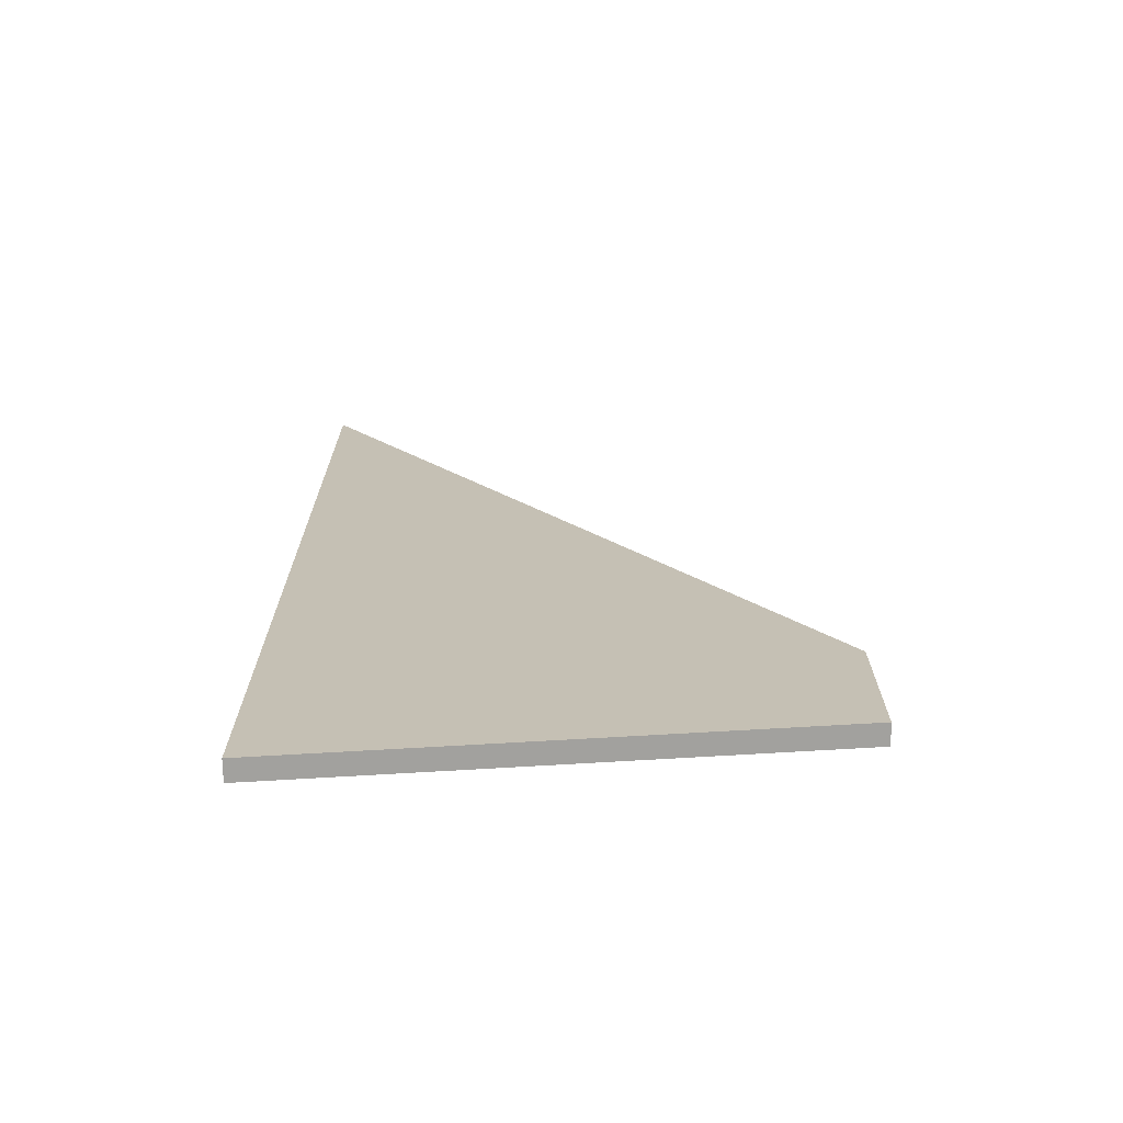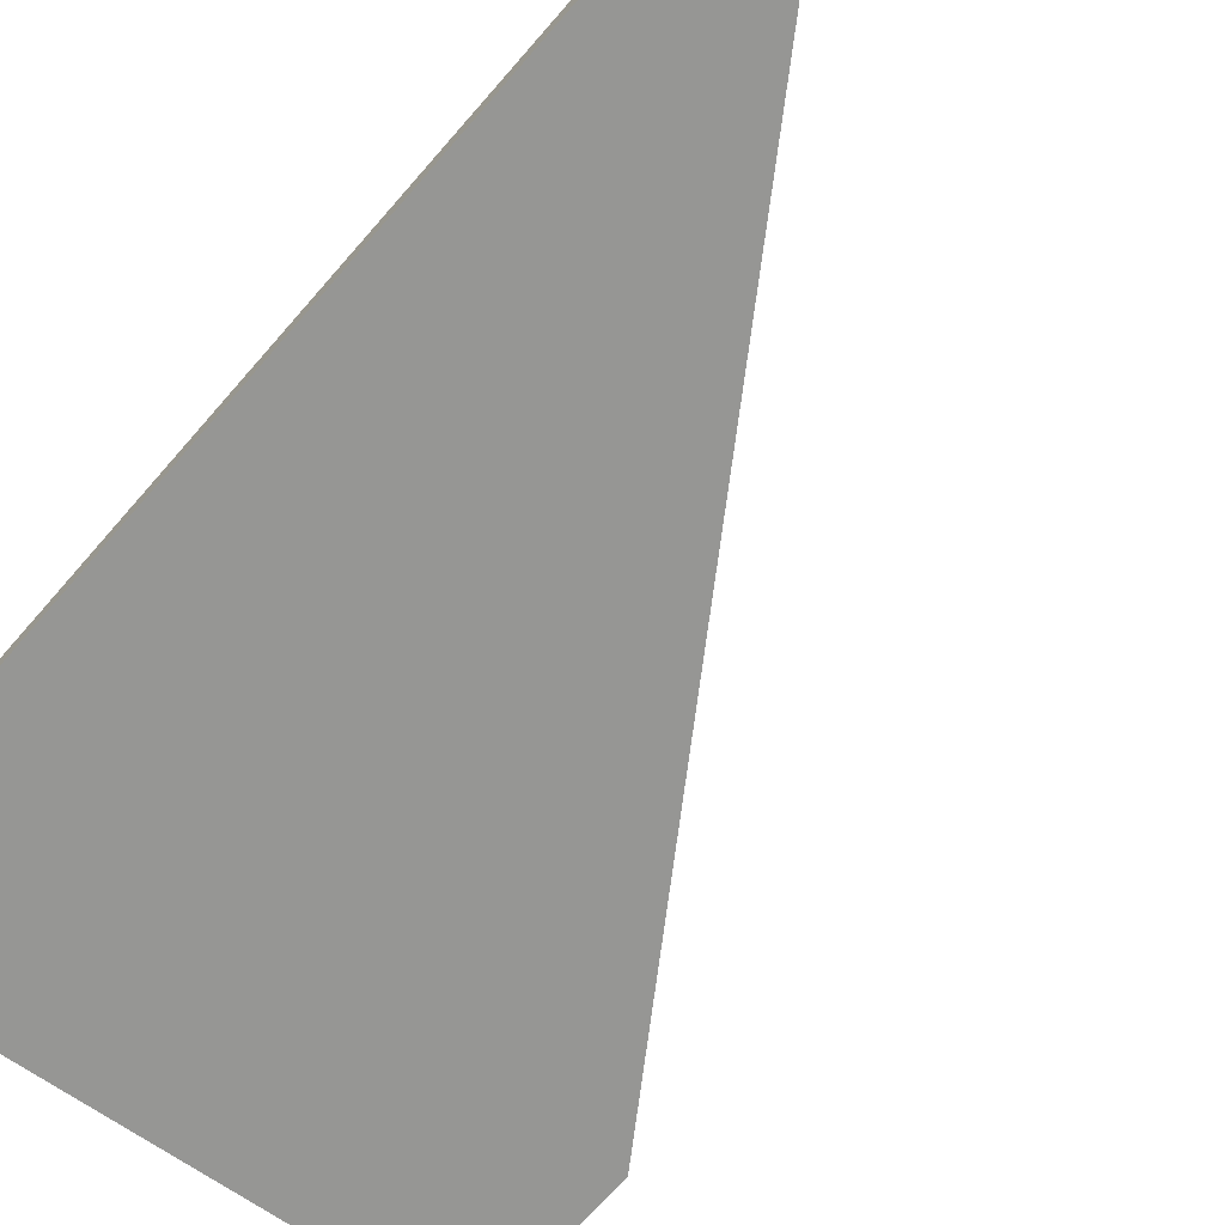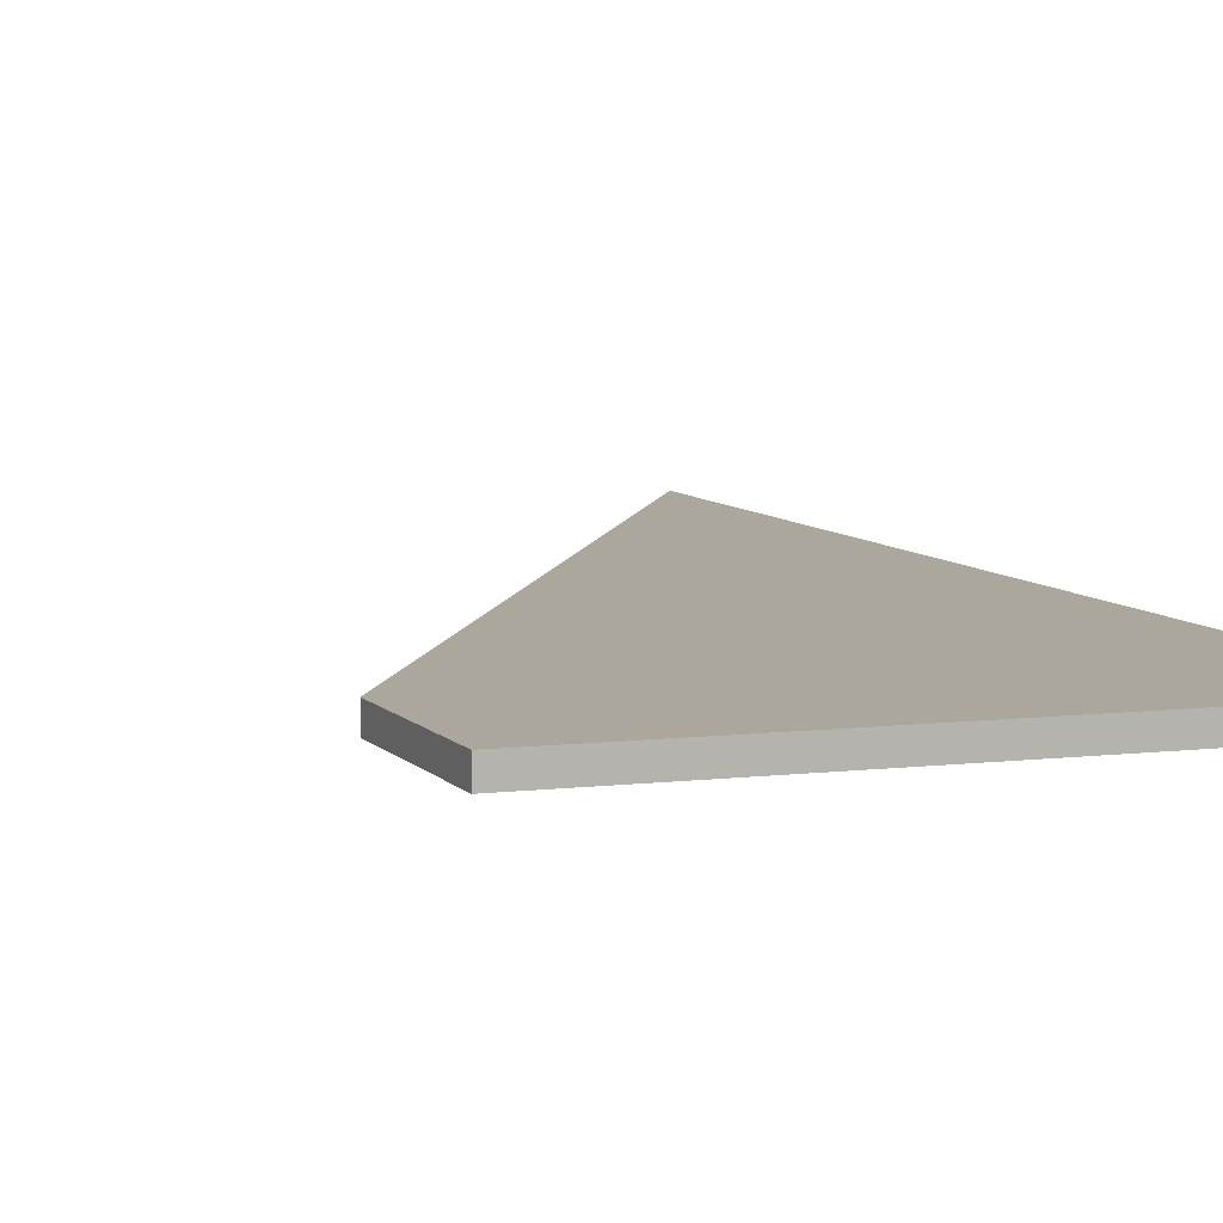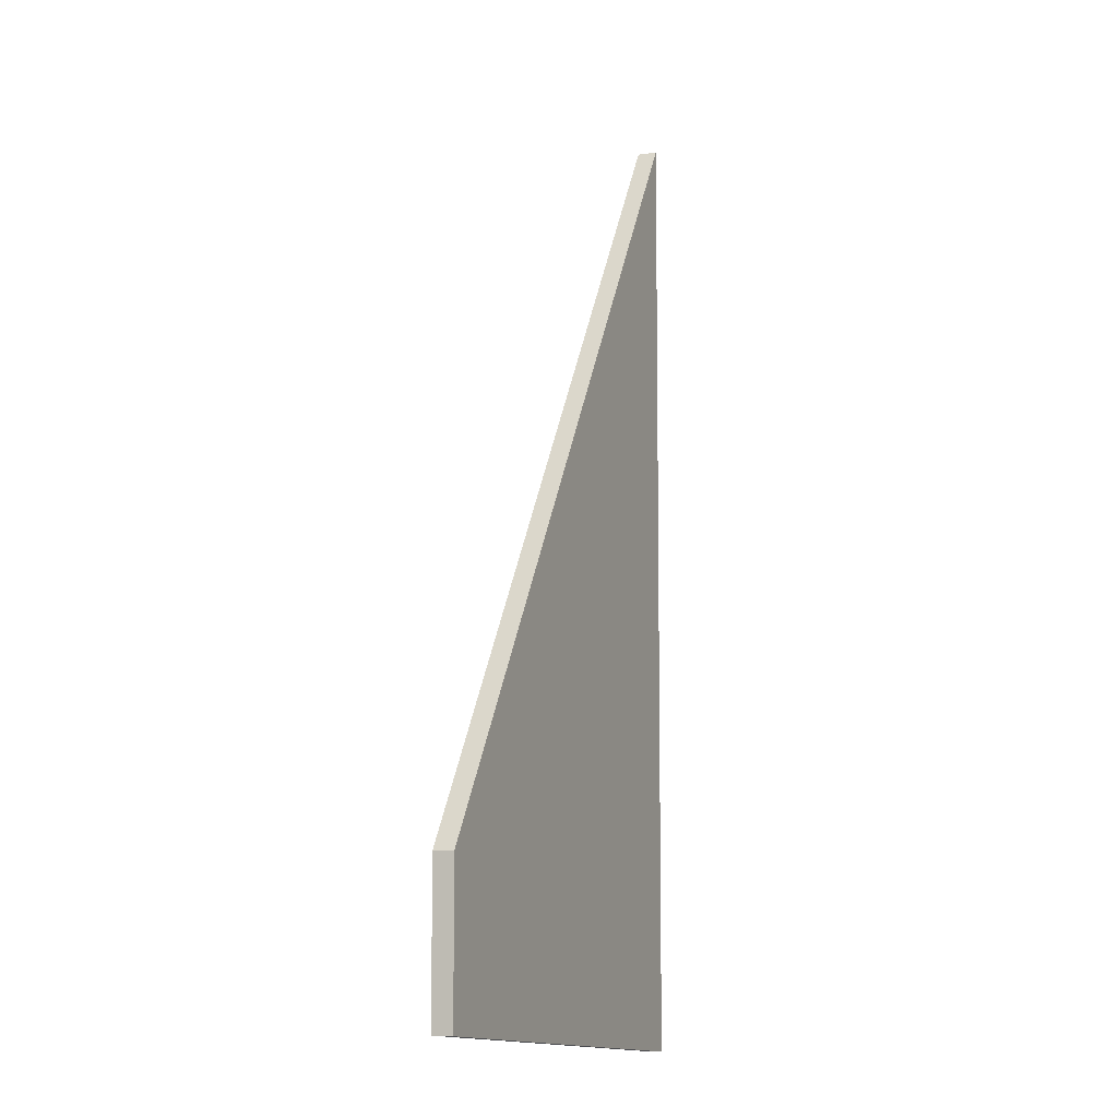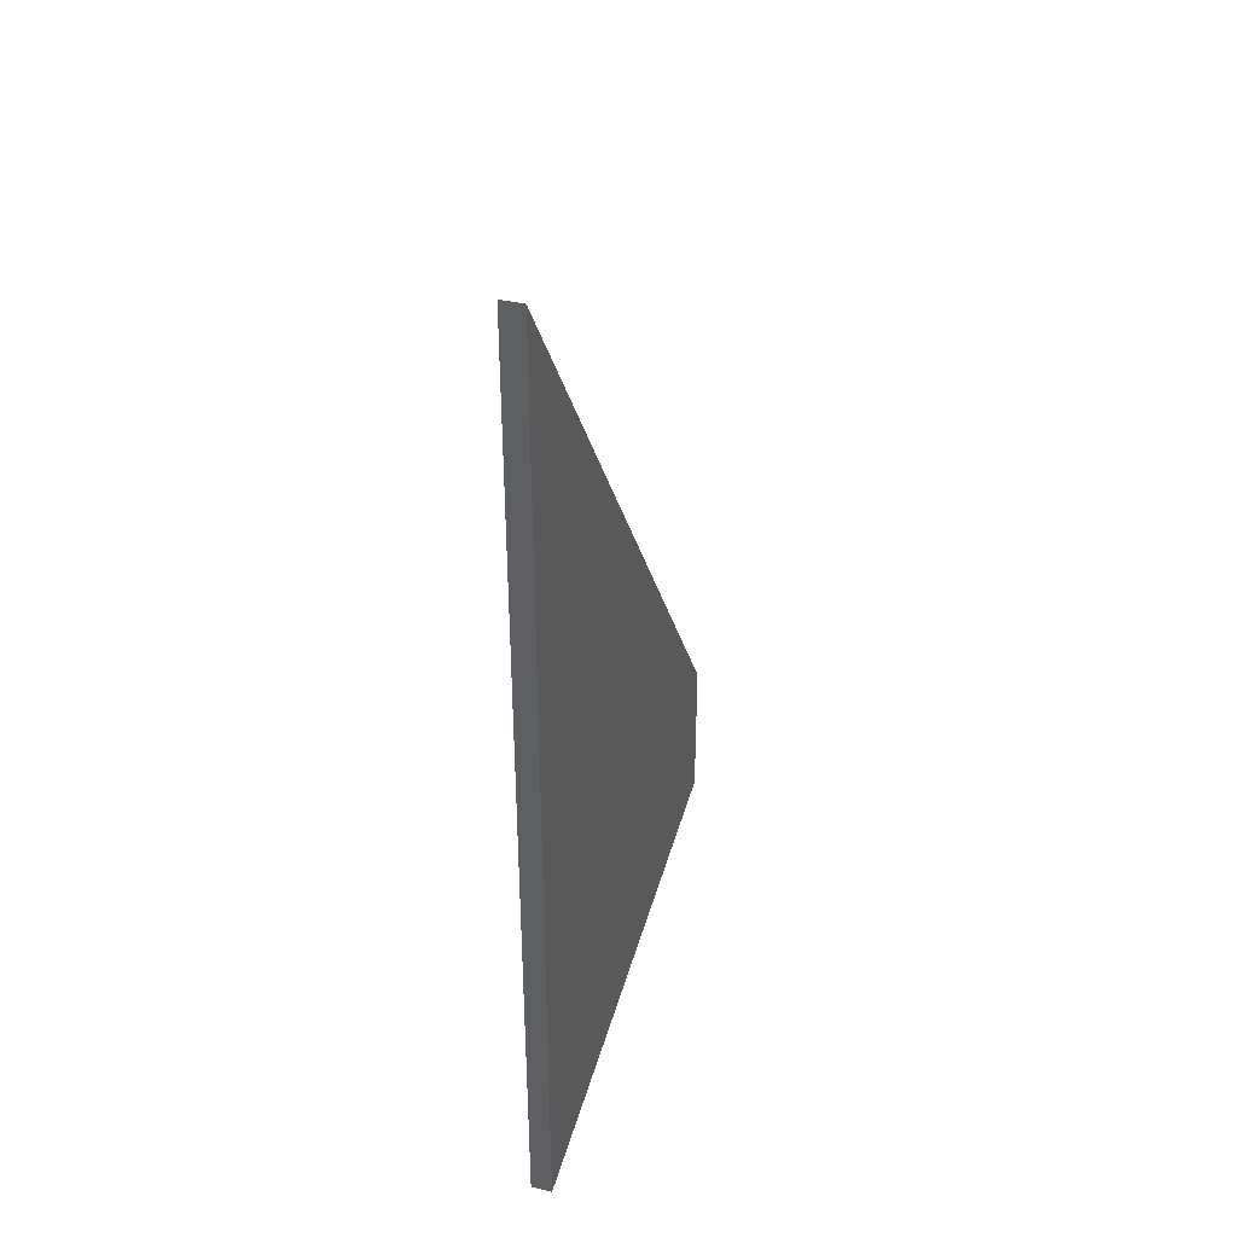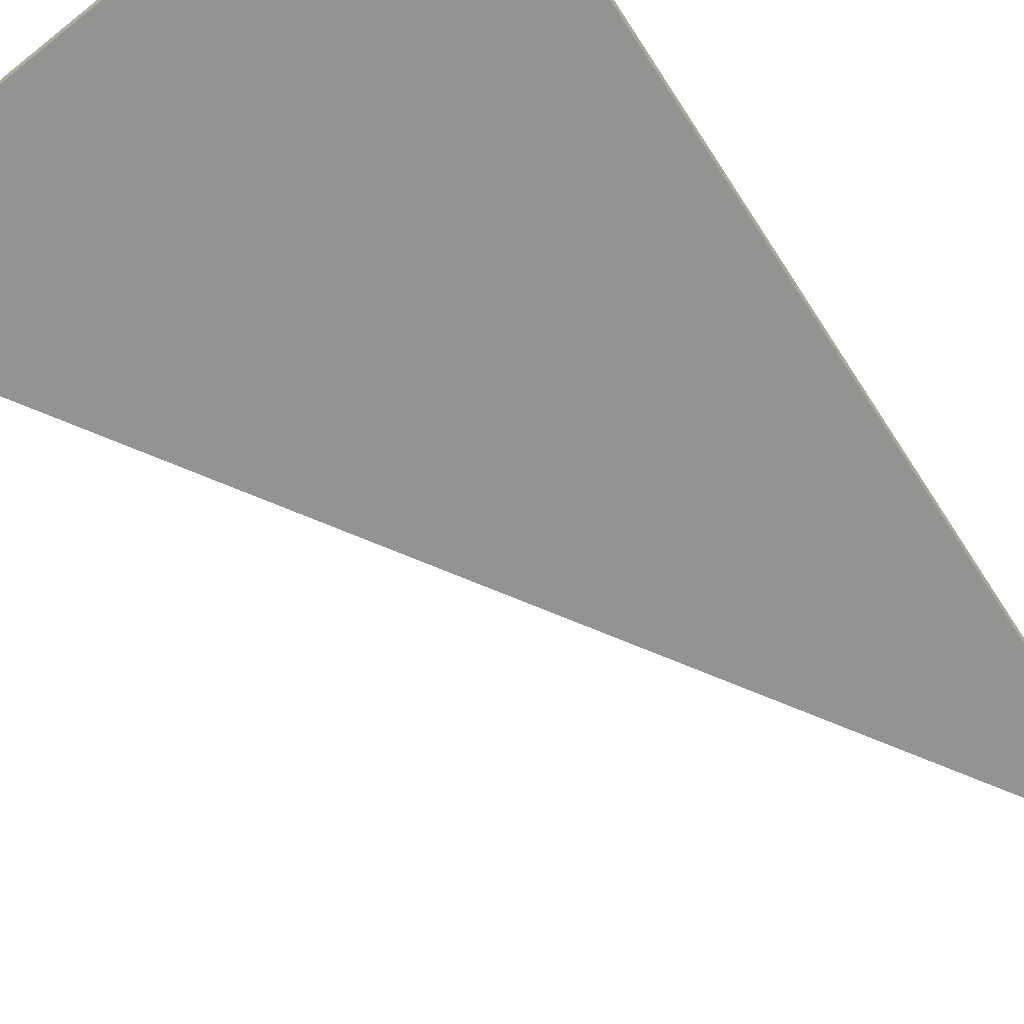
<metadata>
{"format":"obj","ext":"obj","renderer":"f3d","projection":"perspective","resolution":1024,"background":"white","views":[{"elev":-71.5,"azim":-179.1,"up":"+Y"},{"elev":-67.7,"azim":139.2,"up":"+Z"},{"elev":8.4,"azim":-23.2,"up":"+Z"},{"elev":-8.0,"azim":-67.6,"up":"+Y"},{"elev":40.3,"azim":106.2,"up":"+Y"},{"elev":-66.6,"azim":32.9,"up":"+Z"}]}
</metadata>
<code>
o collider
v -0.025 -1.25 -0.025
v -0.025 -1.25 0.025
v -0.025 1.125 -0.025
v -0.025 1.125 0.025
v -1.275 -1.125 -0.025
v -1.275 -1.125 0.025
v -1.275 -0.75 -0.025
v -1.275 -0.75 0.025
g collider_default2
f 1 3 4 2
f 6 8 7 5
f 1 5 7 3
f 4 8 6 2
f 2 6 5 1
f 3 7 8 4

</code>
